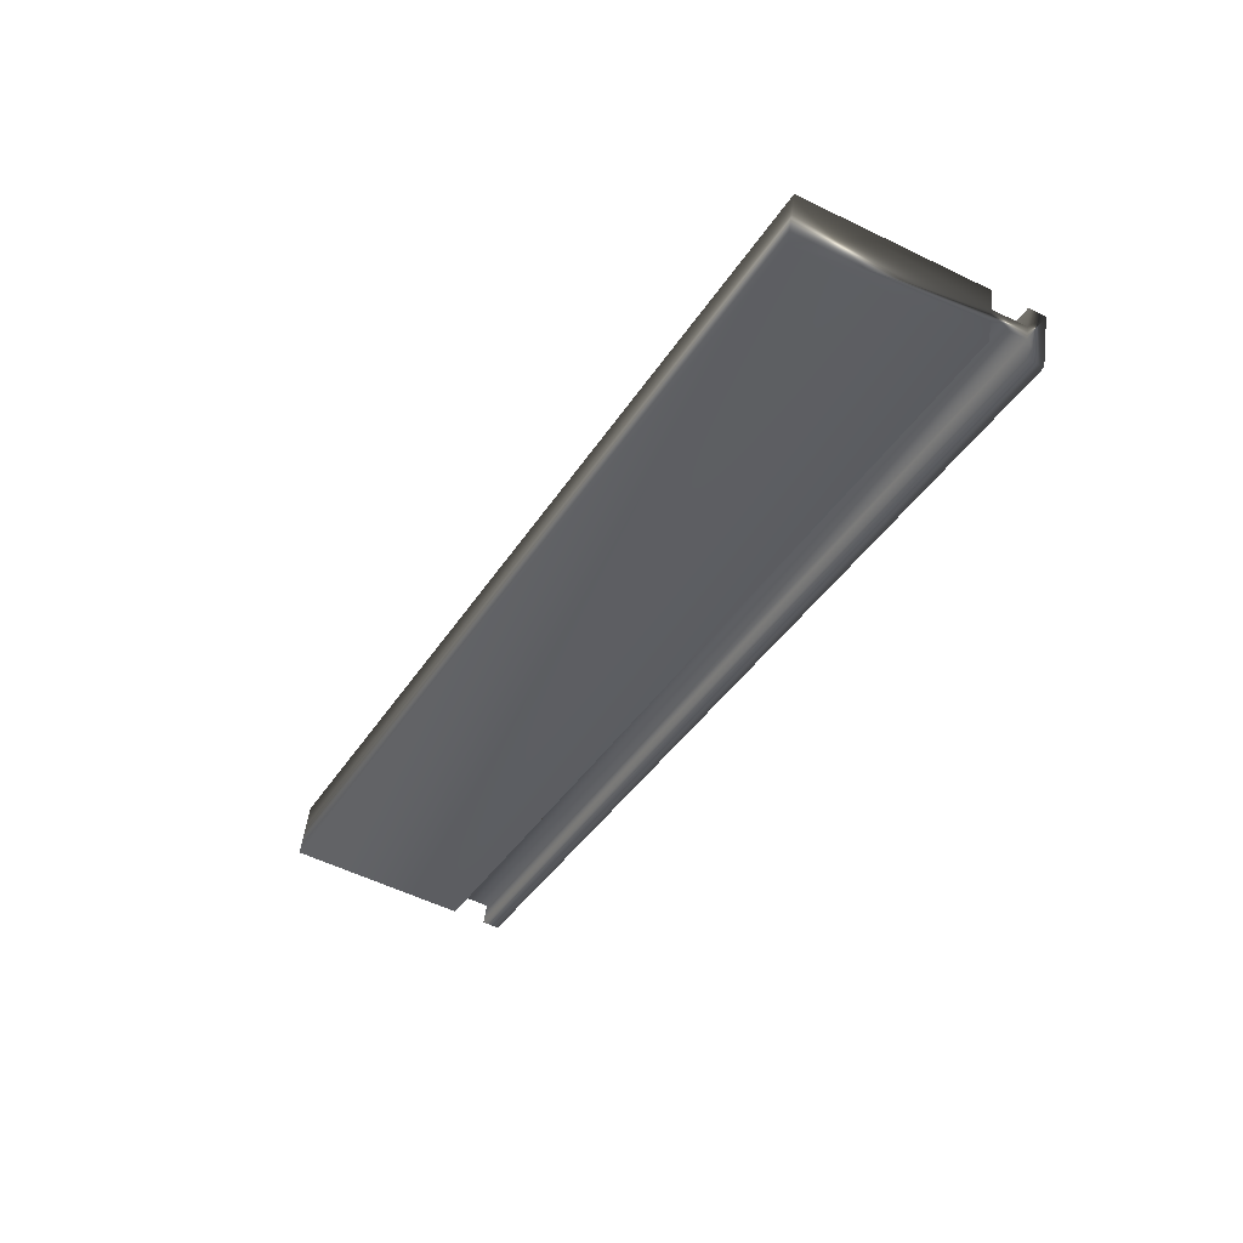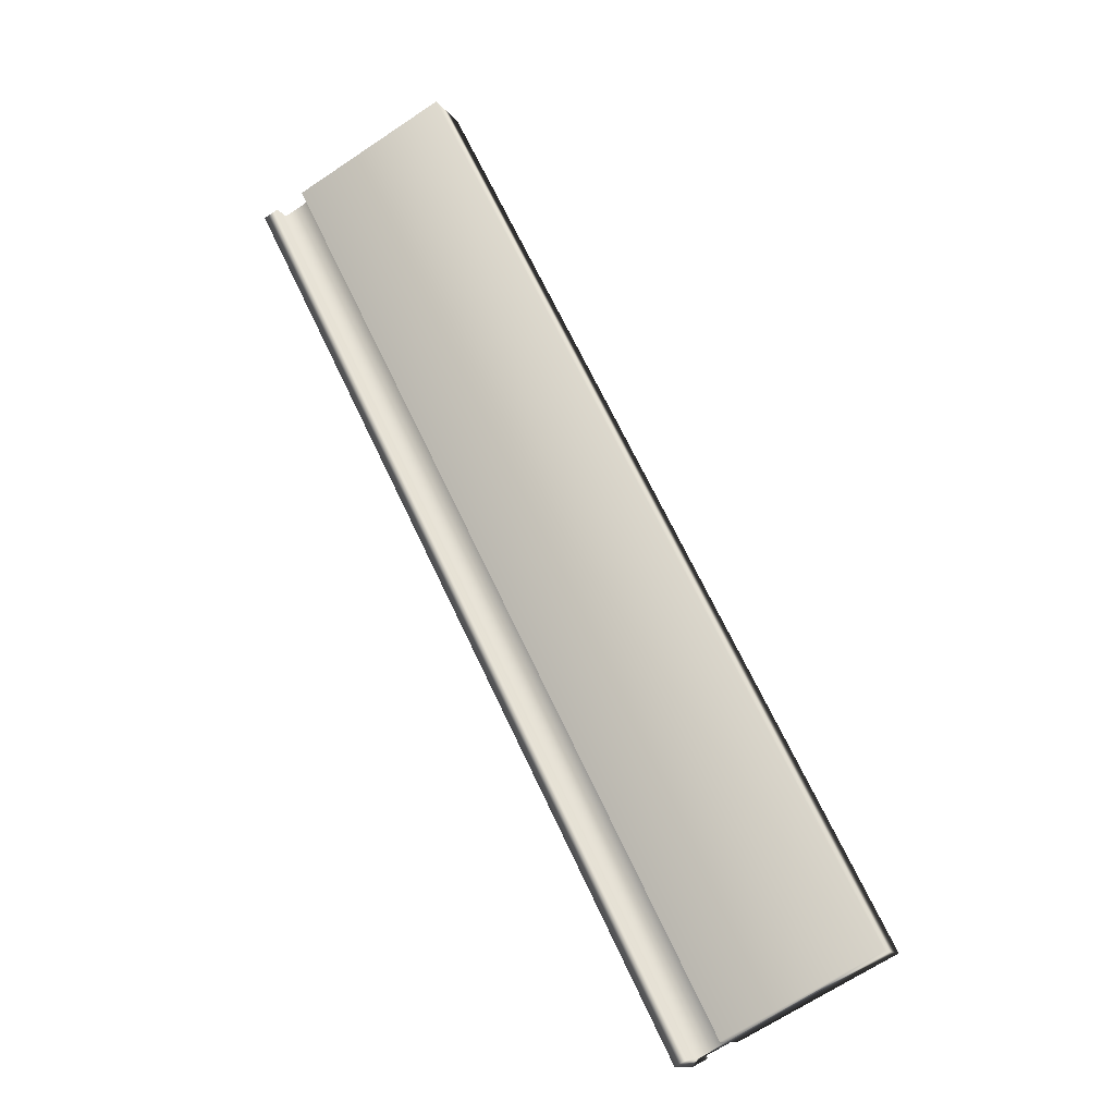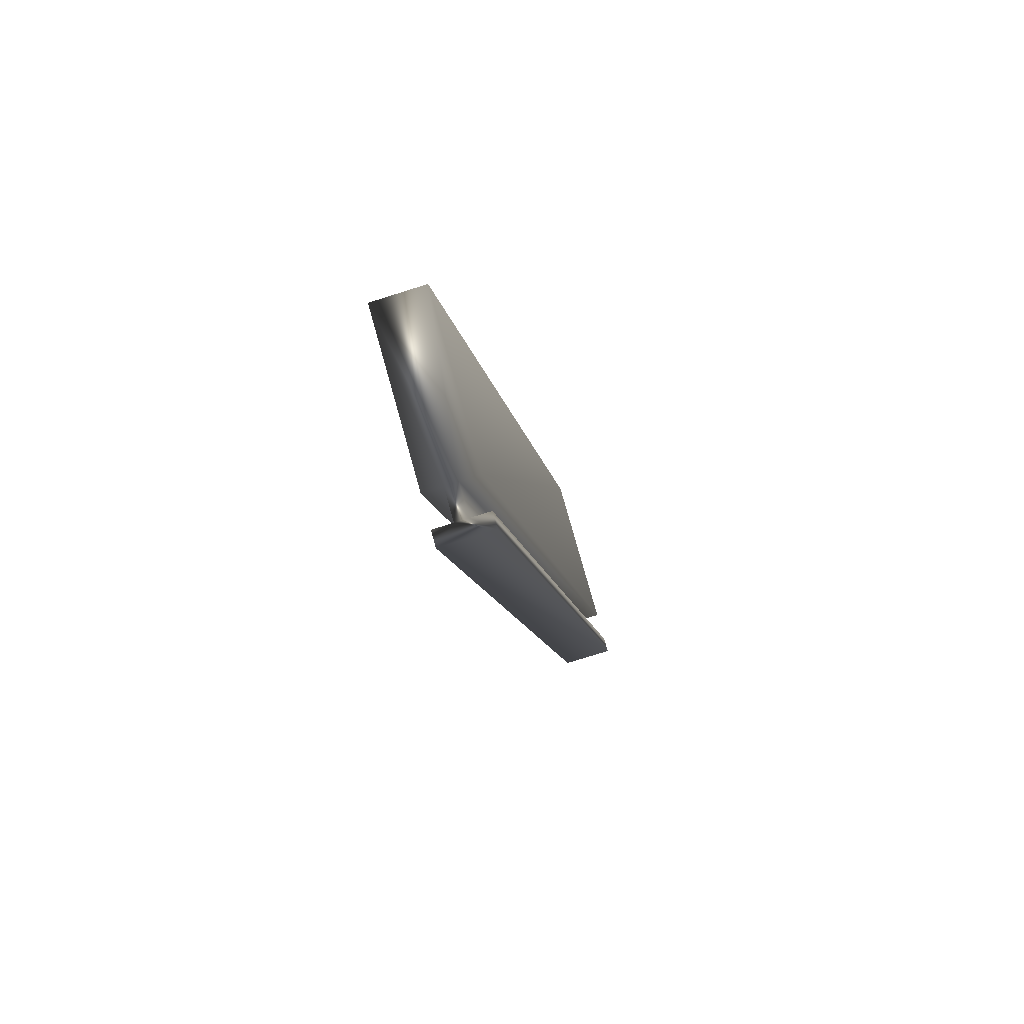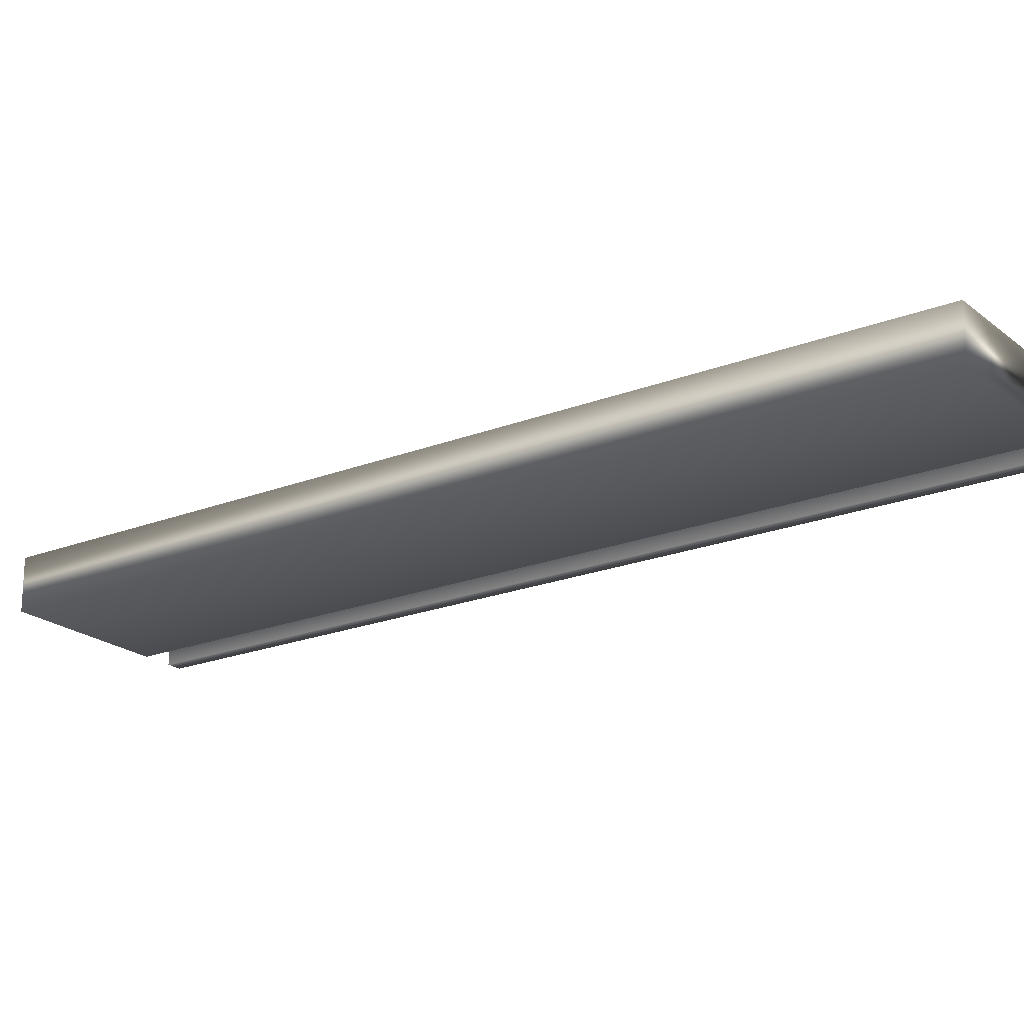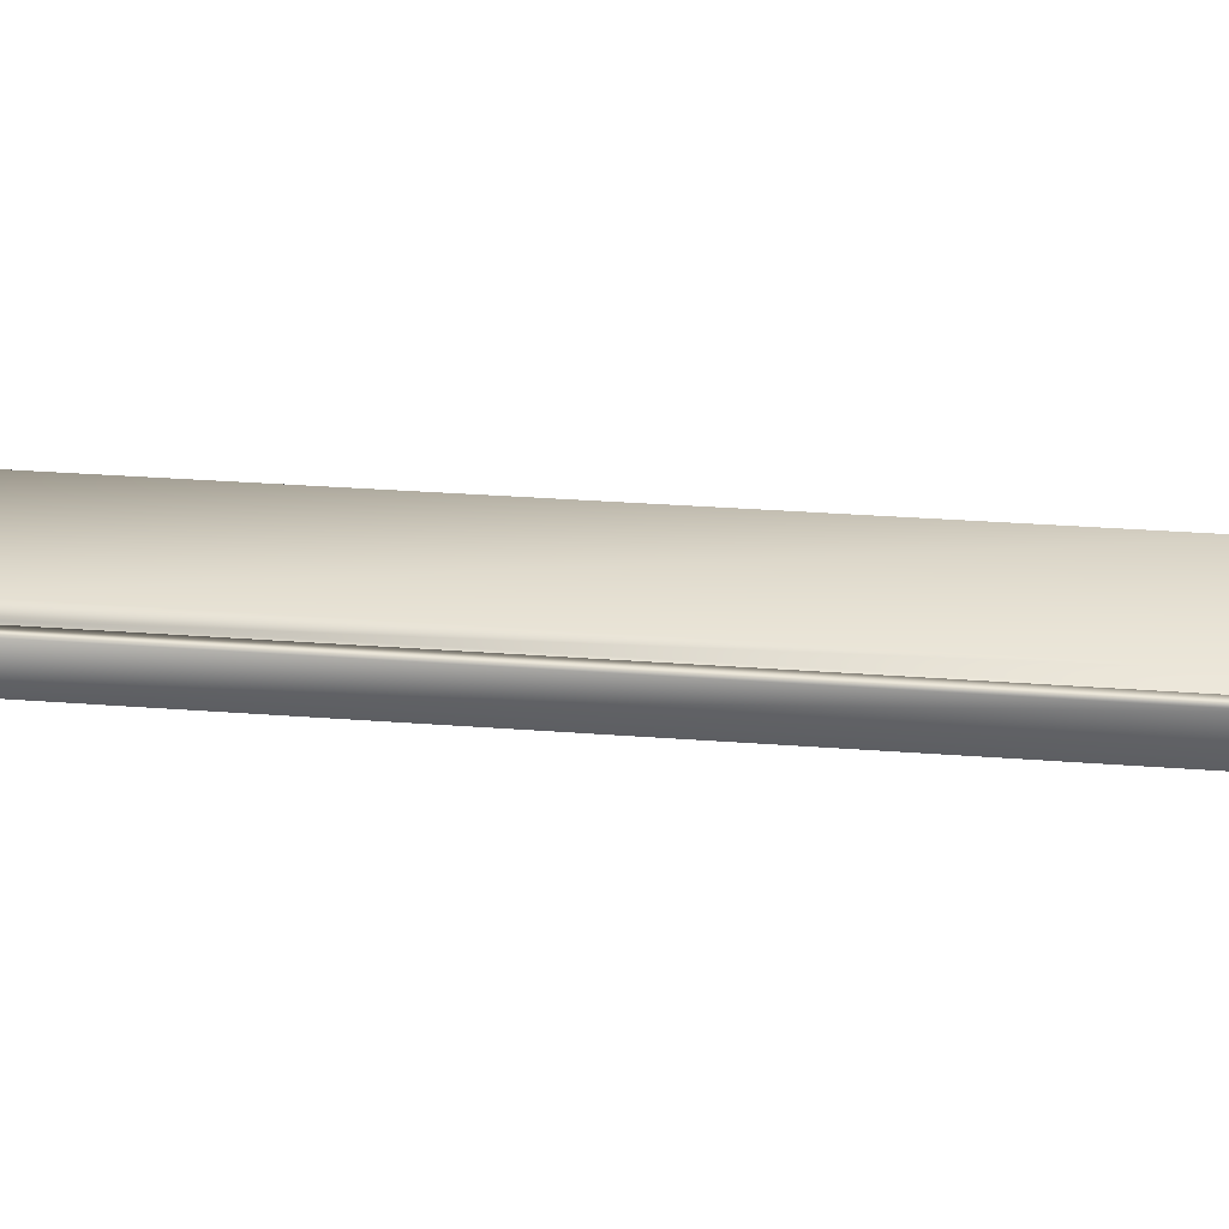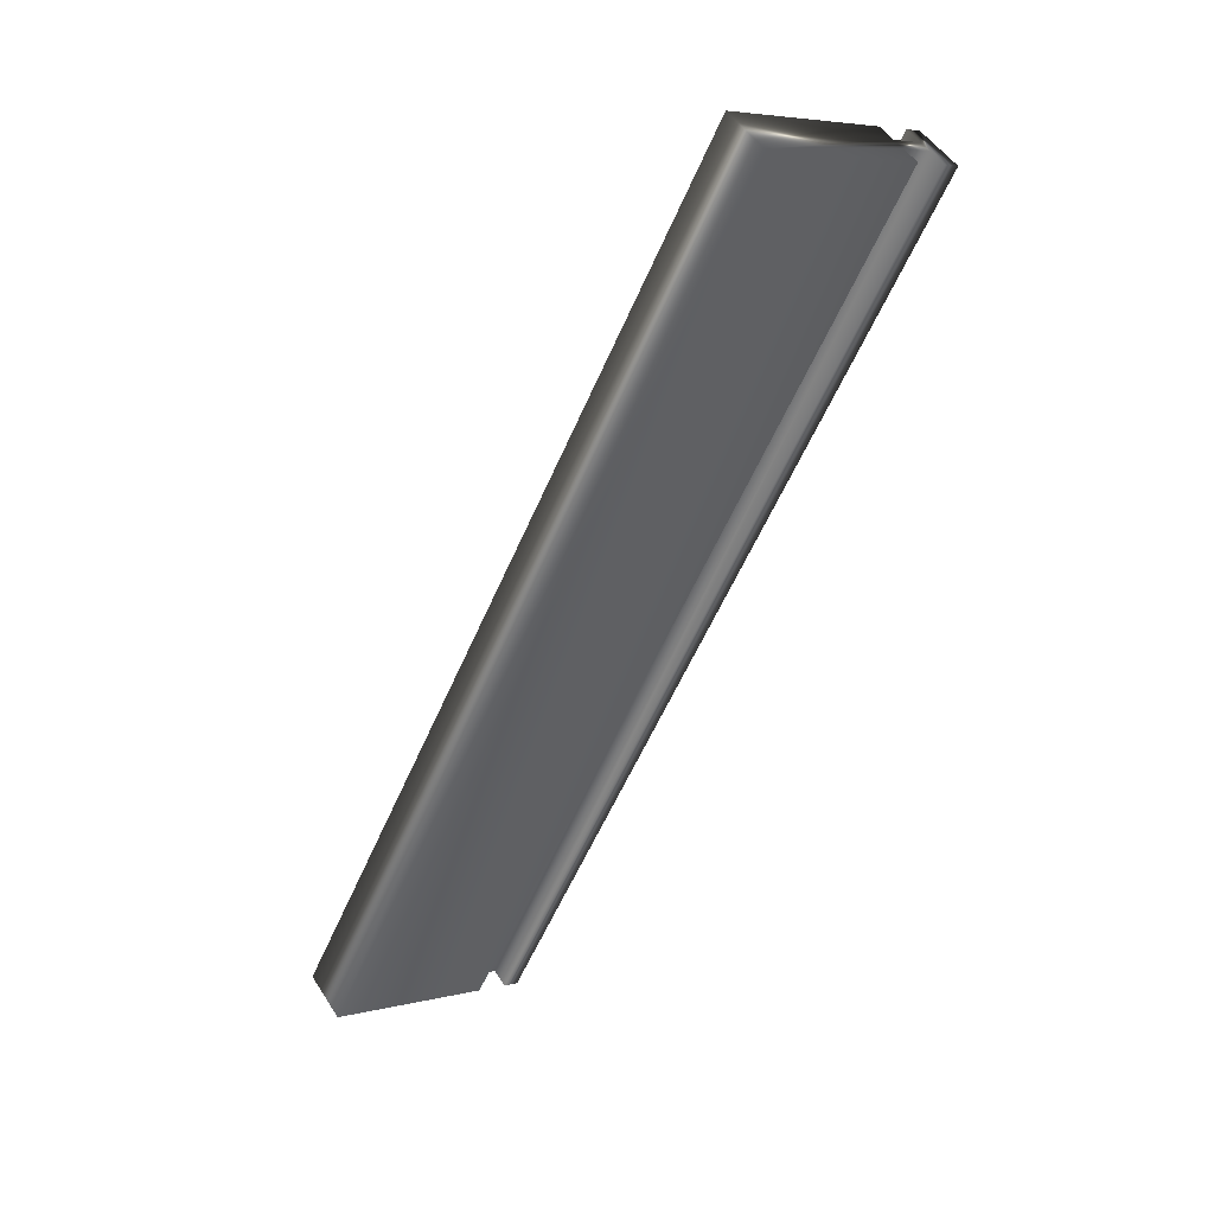
<metadata>
{"format":"obj","ext":"obj","renderer":"f3d","projection":"perspective","resolution":1024,"background":"white","views":[{"elev":51.2,"azim":-172.6,"up":"+Z"},{"elev":-12.4,"azim":21.4,"up":"+Z"},{"elev":-73.8,"azim":107.6,"up":"+Z"},{"elev":-20.9,"azim":98.3,"up":"+Y"},{"elev":34.7,"azim":-111.4,"up":"+Y"},{"elev":49.1,"azim":148.7,"up":"+Z"}]}
</metadata>
<code>
v -80.63 9.339 -110.8
v -80.63 9.26 -110.8
v -78.91 9.339 -114.2
v -78.91 9.26 -114.2
v -80.52 9.339 -110.7
v -78.8 9.339 -114.1
v -80.52 9.26 -110.7
v -78.8 9.26 -114.1
v -79.93 9.26 -110.4
v -78.21 9.26 -113.8
v -79.93 9.469 -110.4
v -78.21 9.469 -113.8
v -80.52 9.469 -110.7
v -78.8 9.469 -114.1
v -80.52 9.391 -110.7
v -78.8 9.391 -114.1
v -80.63 9.391 -110.8
v -78.91 9.391 -114.2
v -80.63 9.469 -110.8
v -78.91 9.469 -114.2
v -78.97 9.26 -114.2
v -78.97 9.469 -114.2
v -80.69 9.469 -110.8
v -80.69 9.26 -110.8
f 1 2 3
f 3 2 4
f 1 3 5
f 5 3 6
f 7 5 8
f 8 5 6
f 7 8 9
f 9 8 10
f 11 9 12
f 12 9 10
f 13 11 14
f 14 11 12
f 15 13 16
f 16 13 14
f 17 15 18
f 18 15 16
f 19 17 20
f 20 17 18
f 4 21 3
f 3 21 22
f 3 22 18
f 18 22 20
f 3 18 6
f 6 18 16
f 6 16 10
f 10 16 12
f 12 16 14
f 10 8 6
f 23 19 22
f 22 19 20
f 24 21 2
f 2 21 4
f 2 1 24
f 24 1 17
f 24 17 23
f 23 17 19
f 17 1 15
f 15 1 5
f 15 5 11
f 11 5 9
f 9 5 7
f 11 13 15
f 24 23 21
f 21 23 22

</code>
